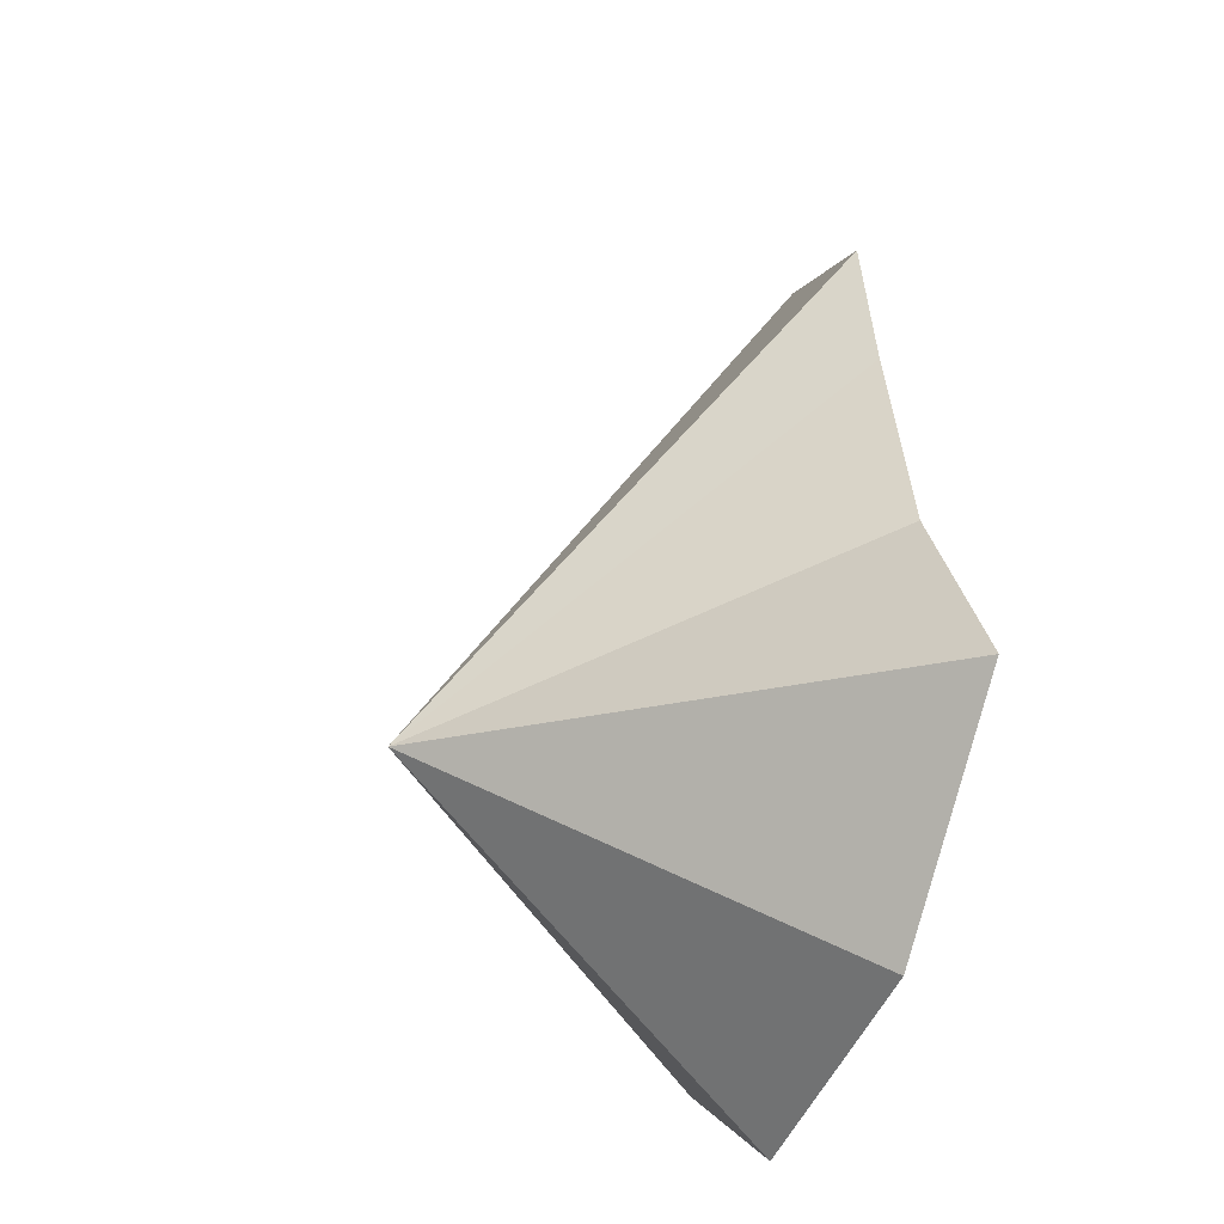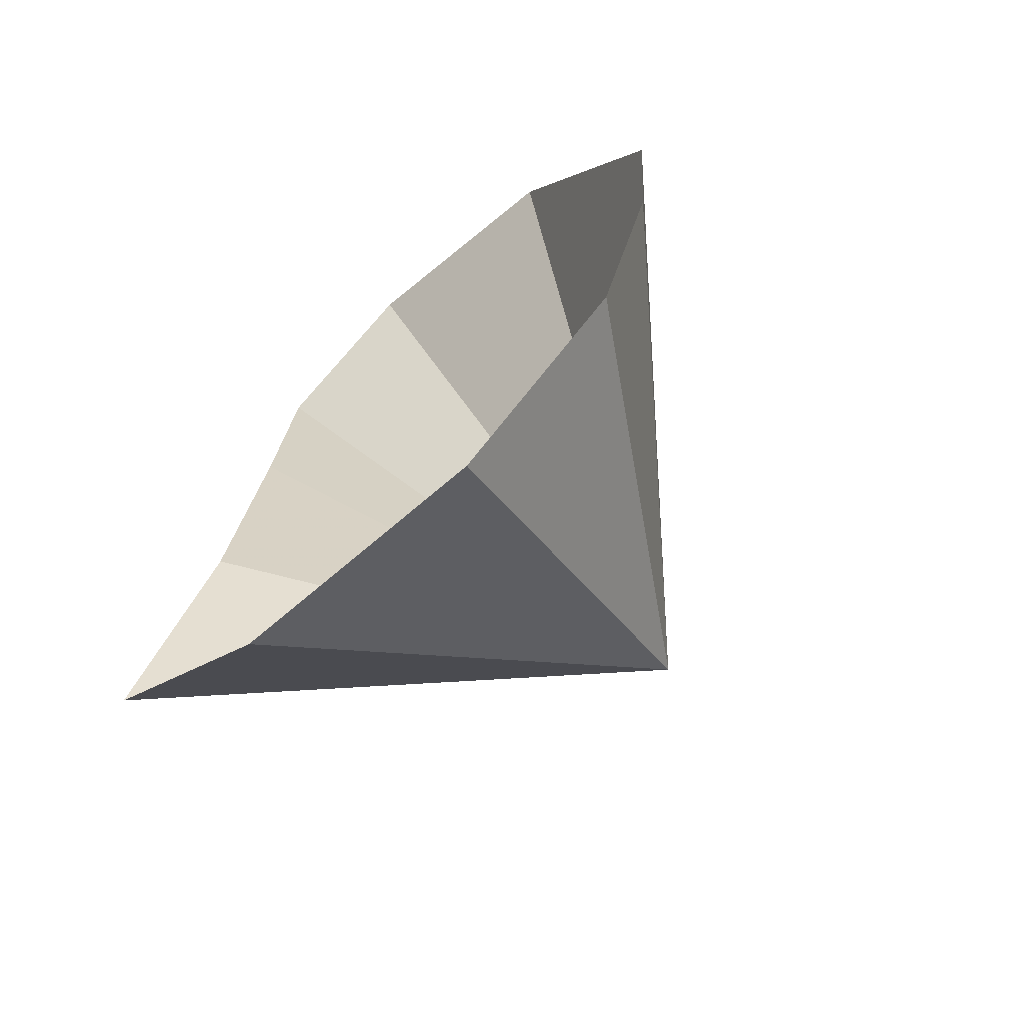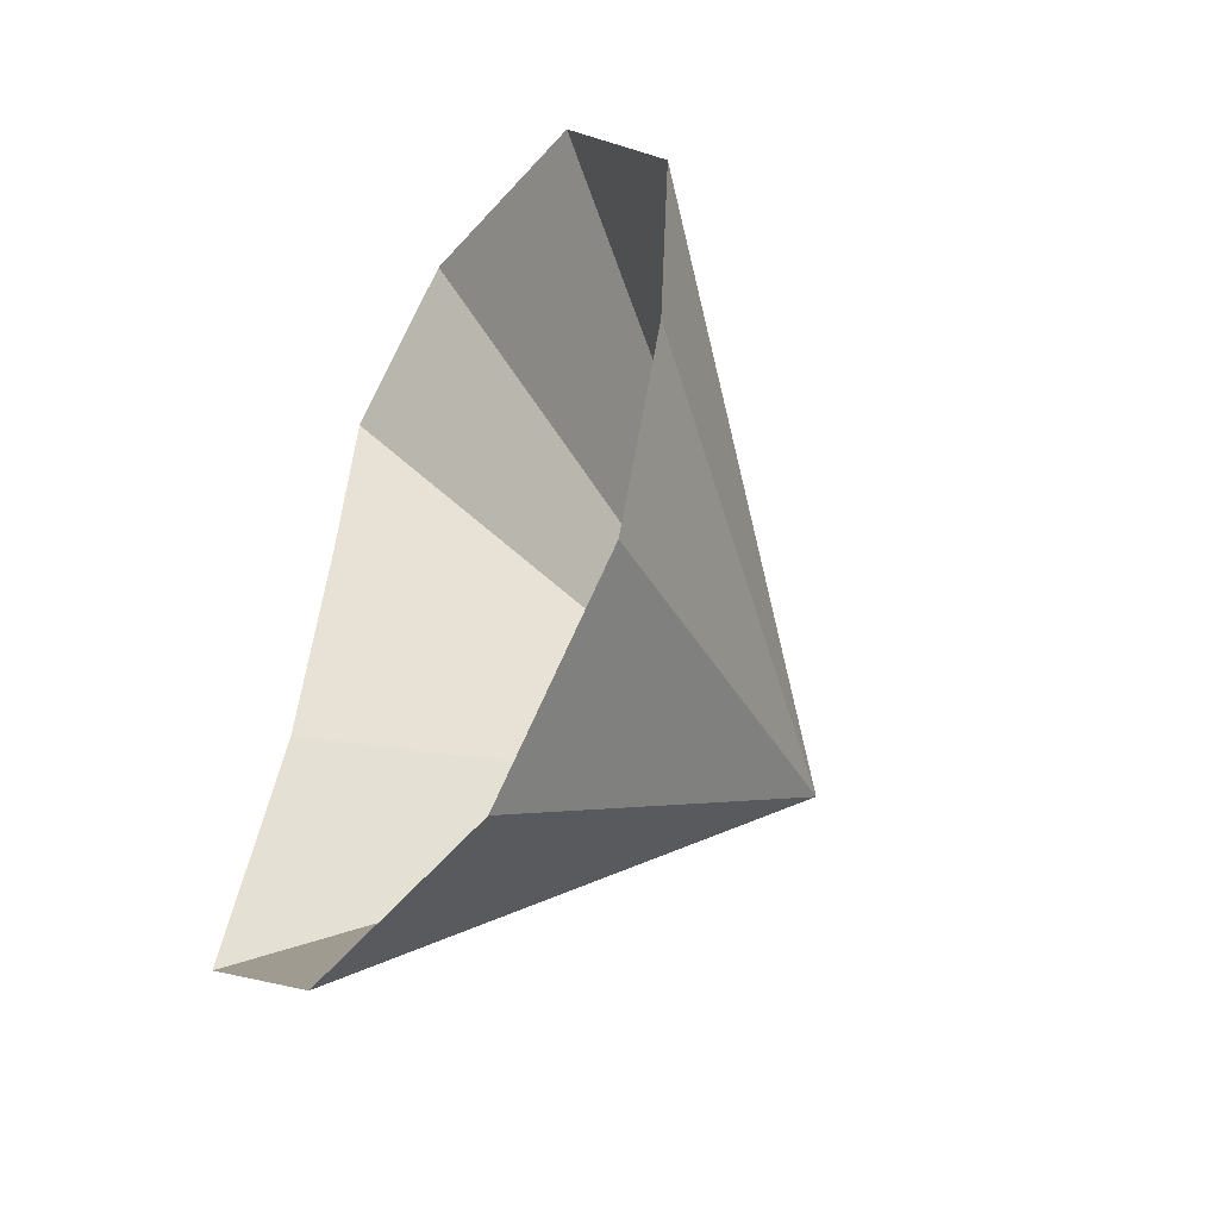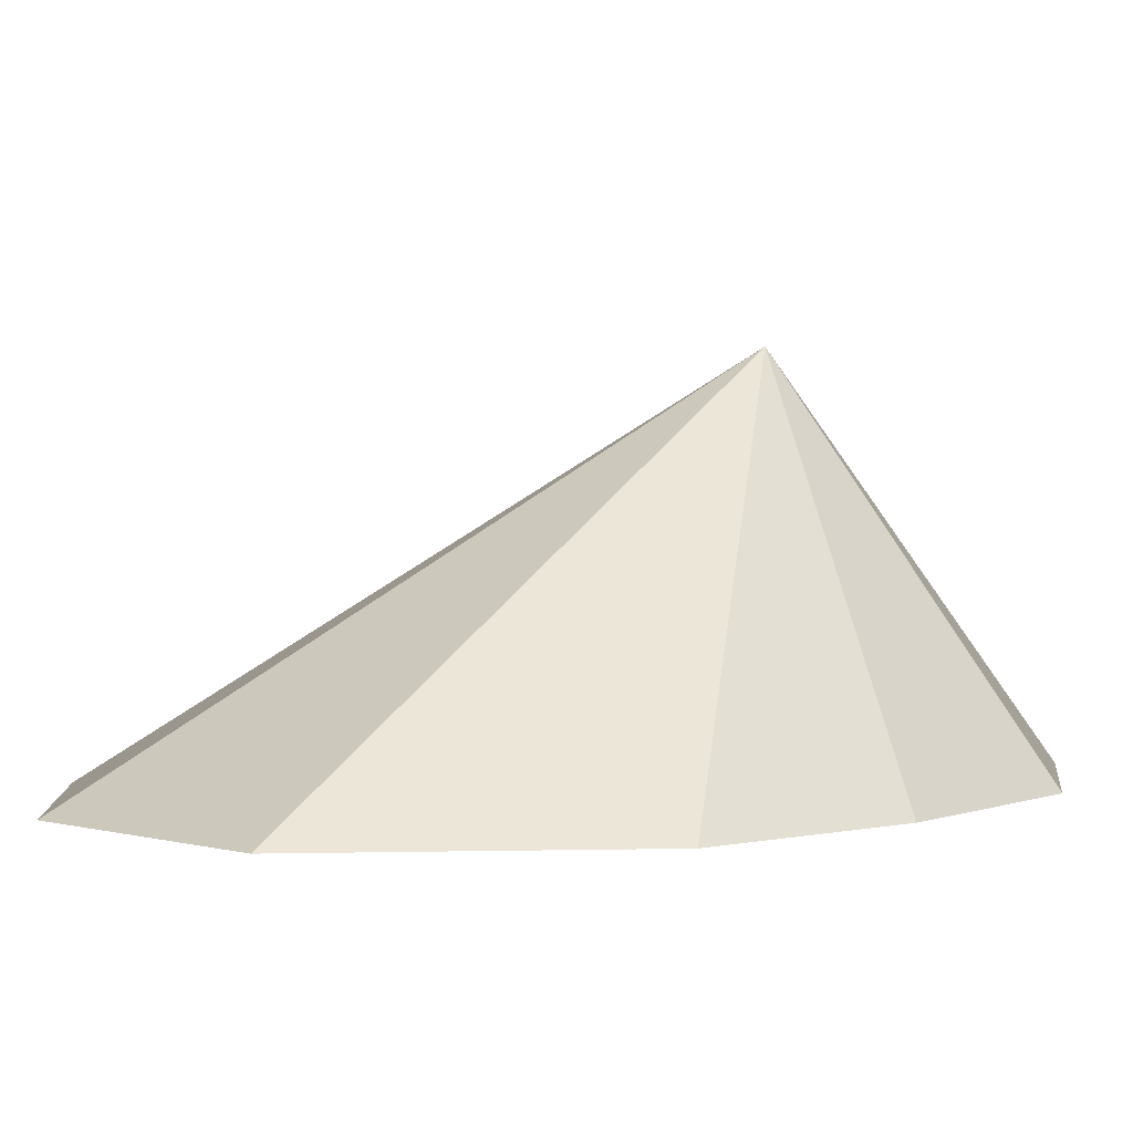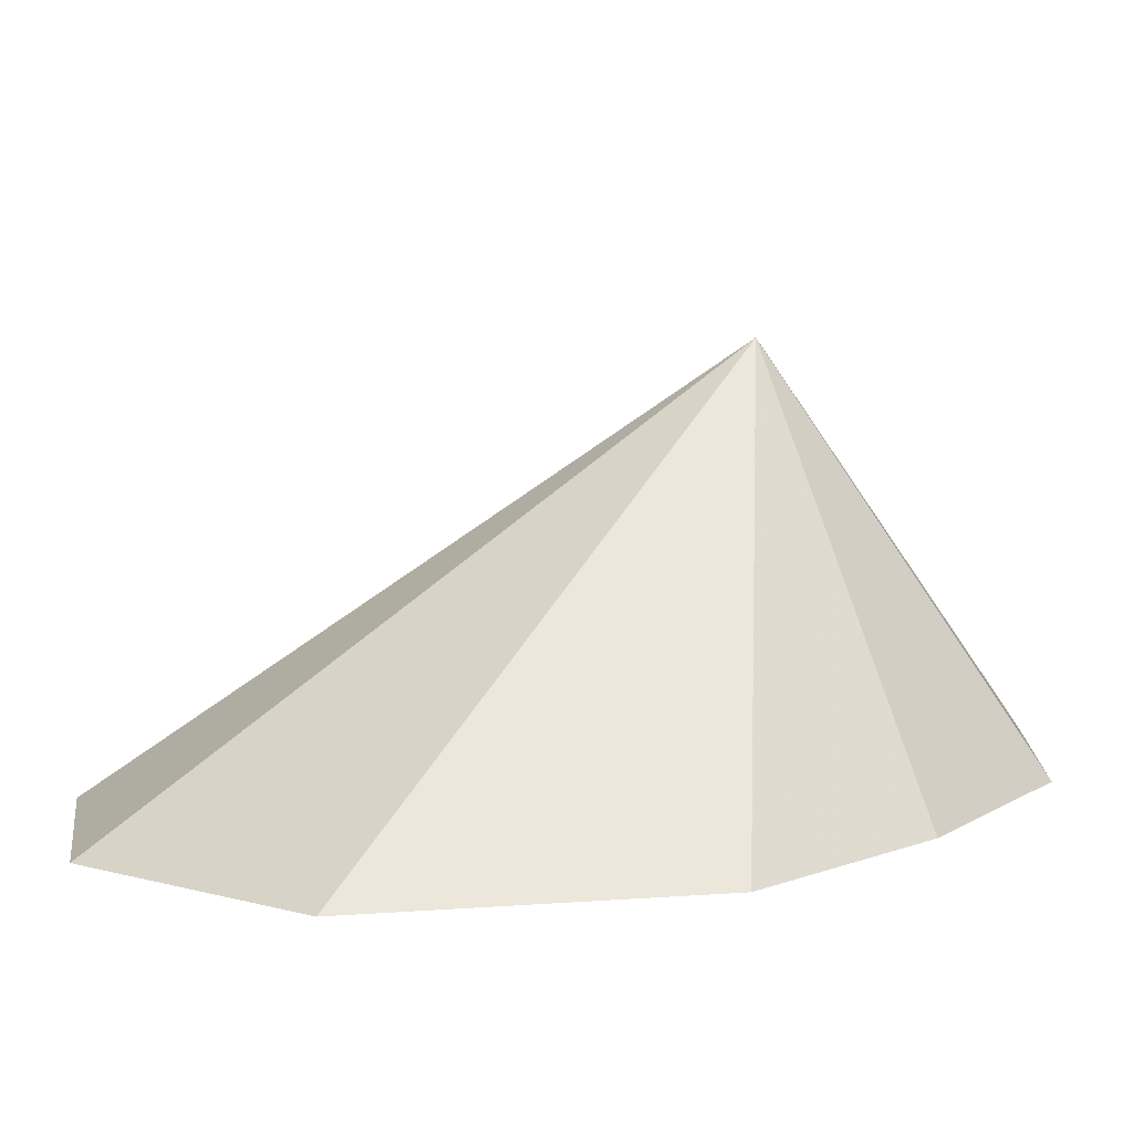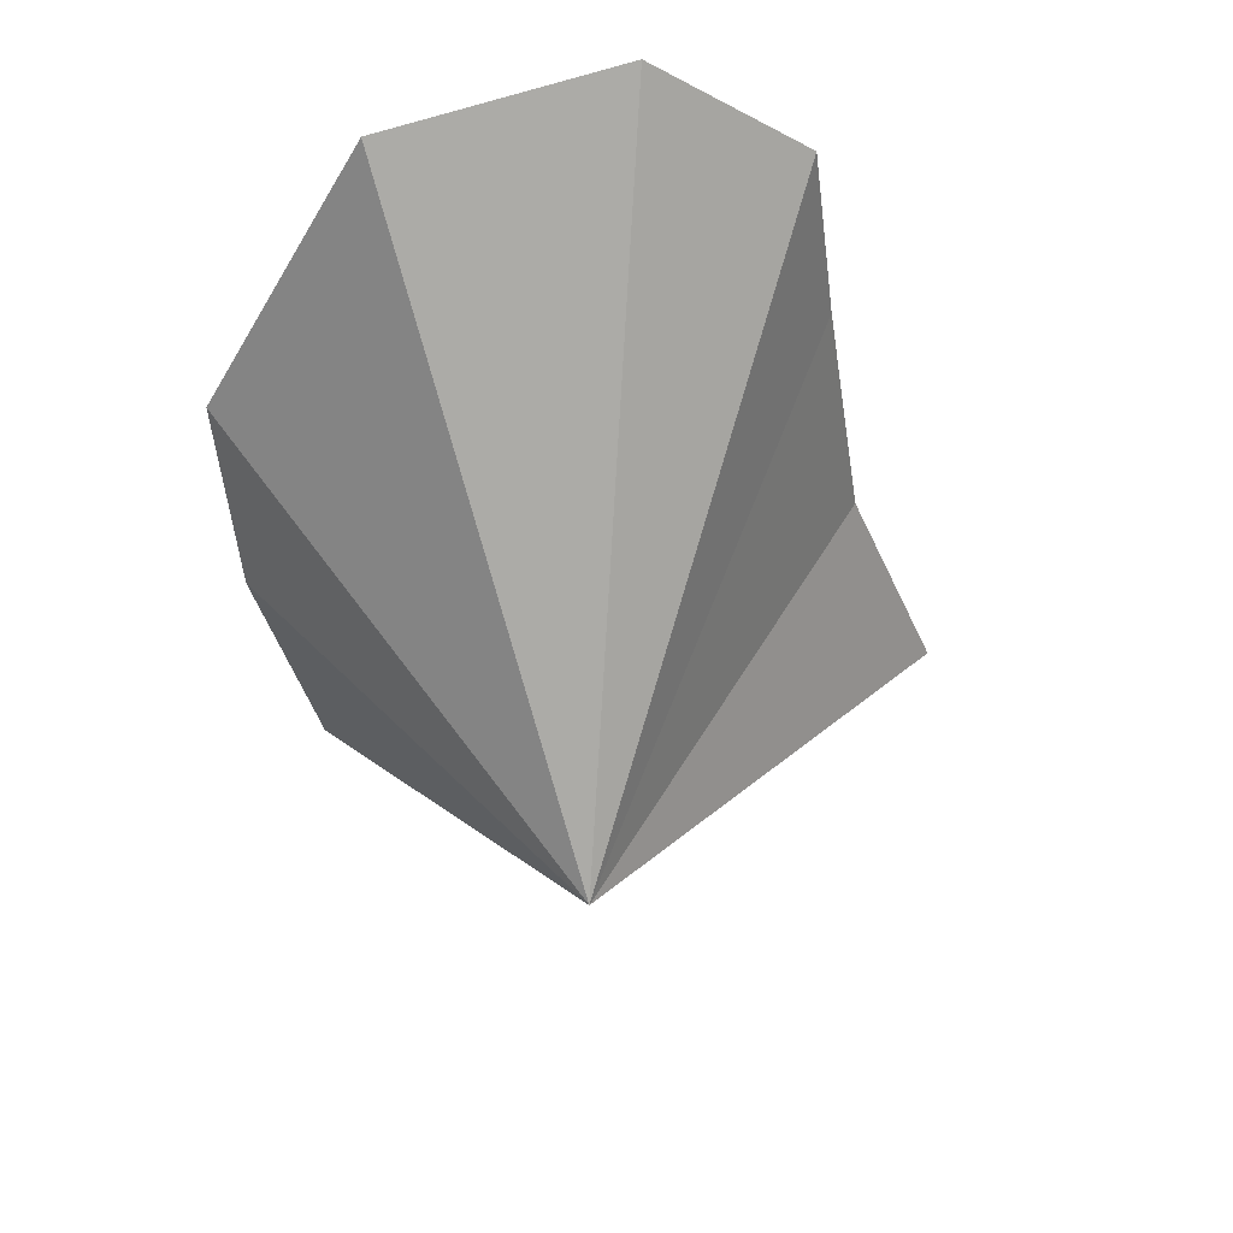
<metadata>
{"format":"obj","ext":"obj","renderer":"f3d","projection":"perspective","resolution":1024,"background":"white","views":[{"elev":-41.7,"azim":68.6,"up":"+Y"},{"elev":-69.5,"azim":-138.7,"up":"+Y"},{"elev":-49.4,"azim":-125.1,"up":"+Y"},{"elev":2.8,"azim":-125.1,"up":"+Z"},{"elev":9.2,"azim":-131.7,"up":"+Z"},{"elev":44.5,"azim":-7.6,"up":"+Y"}]}
</metadata>
<code>
g essencePoof16_mesh
v 0.427 5.655 -0.1722
v 0.3891 5.483 -0.3955
v 0.2915 5.575 -0.395
v 0.2561 5.704 -0.3951
v 0.427 5.655 -0.1722
v 0.2479 5.837 -0.3944
v 0.427 5.655 -0.1722
v 0.3427 6.003 -0.394
v 0.427 5.655 -0.1722
v 0.4838 6.036 -0.3933
v 0.5744 5.976 -0.3896
v 0.427 5.655 -0.1722
v 0.4838 6.036 -0.3933
v 0.5884 5.87 -0.3894
v 0.427 5.655 -0.1722
v 0.5744 5.976 -0.3896
v 0.6653 5.596 -0.3915
v 0.5458 5.496 -0.3938
v 0.427 5.655 -0.1722
v 0.3891 5.483 -0.3955
v 0.6653 5.596 -0.3915
v 0.6109 5.728 -0.3903
v 0.5884 5.87 -0.3894
g essencePoof16_mesh_0
f 3 2 1
f 5 4 3
f 4 7 6
f 9 8 6
f 9 10 8
f 13 12 11
f 16 15 14
f 19 18 17
f 19 20 18
f 22 19 21
f 23 19 22

</code>
